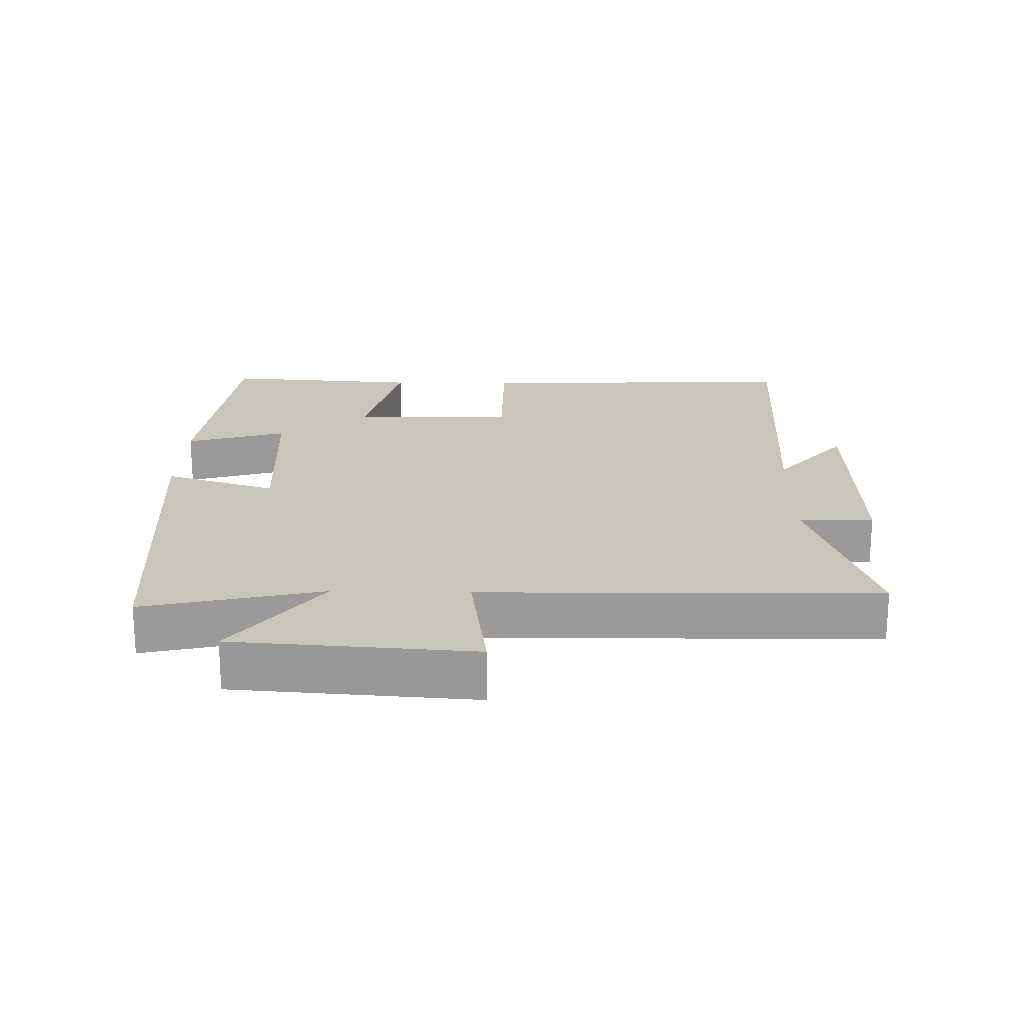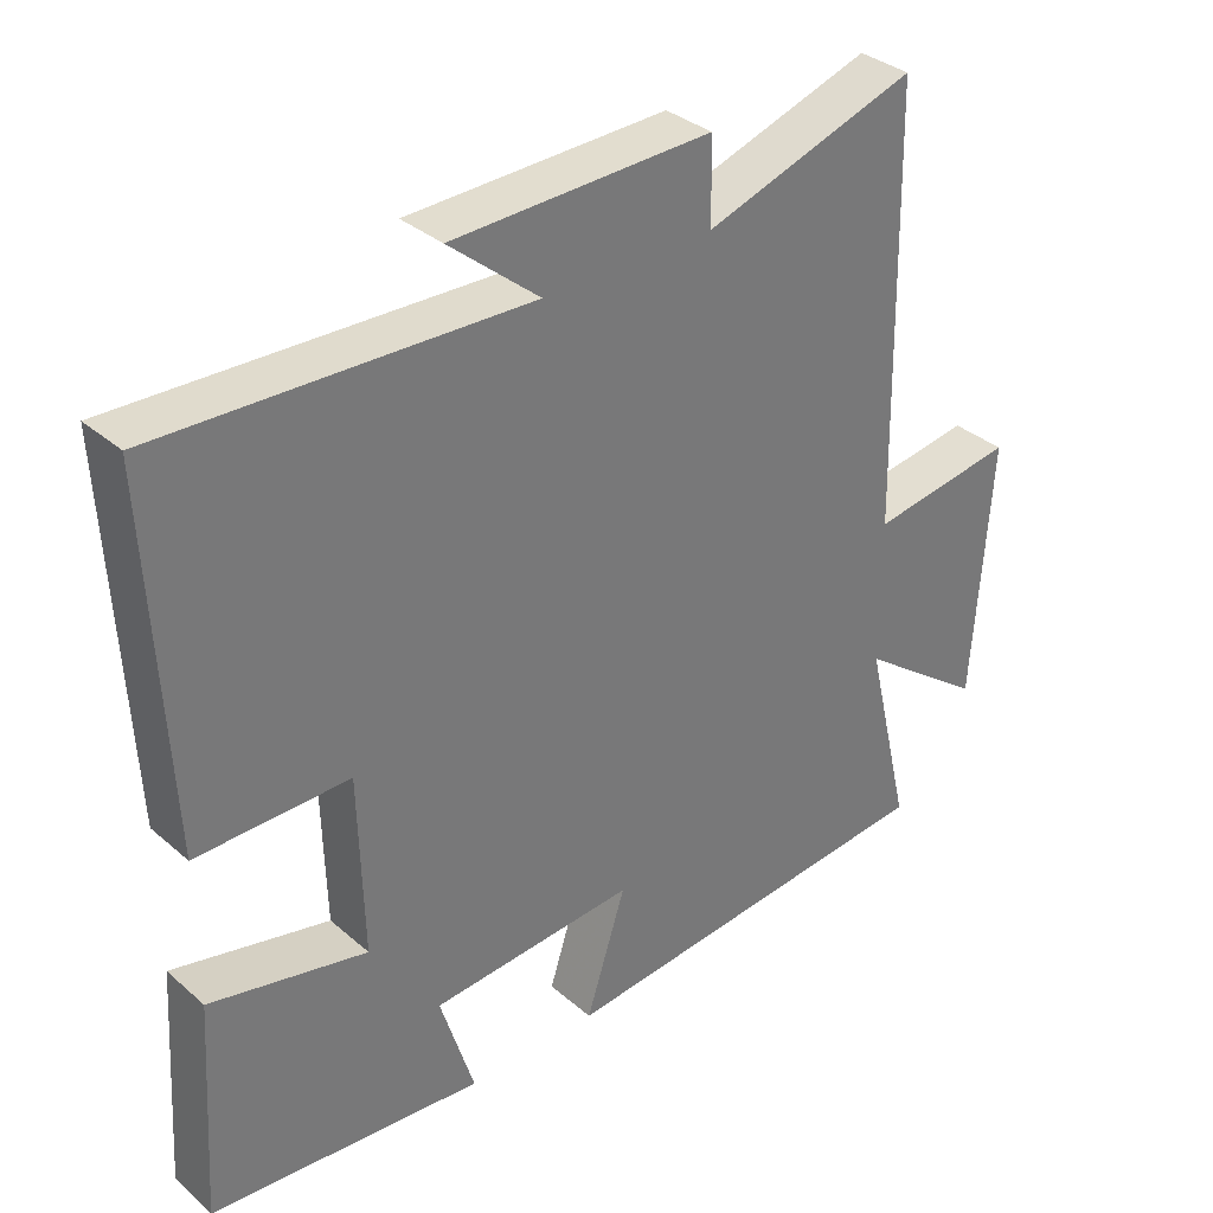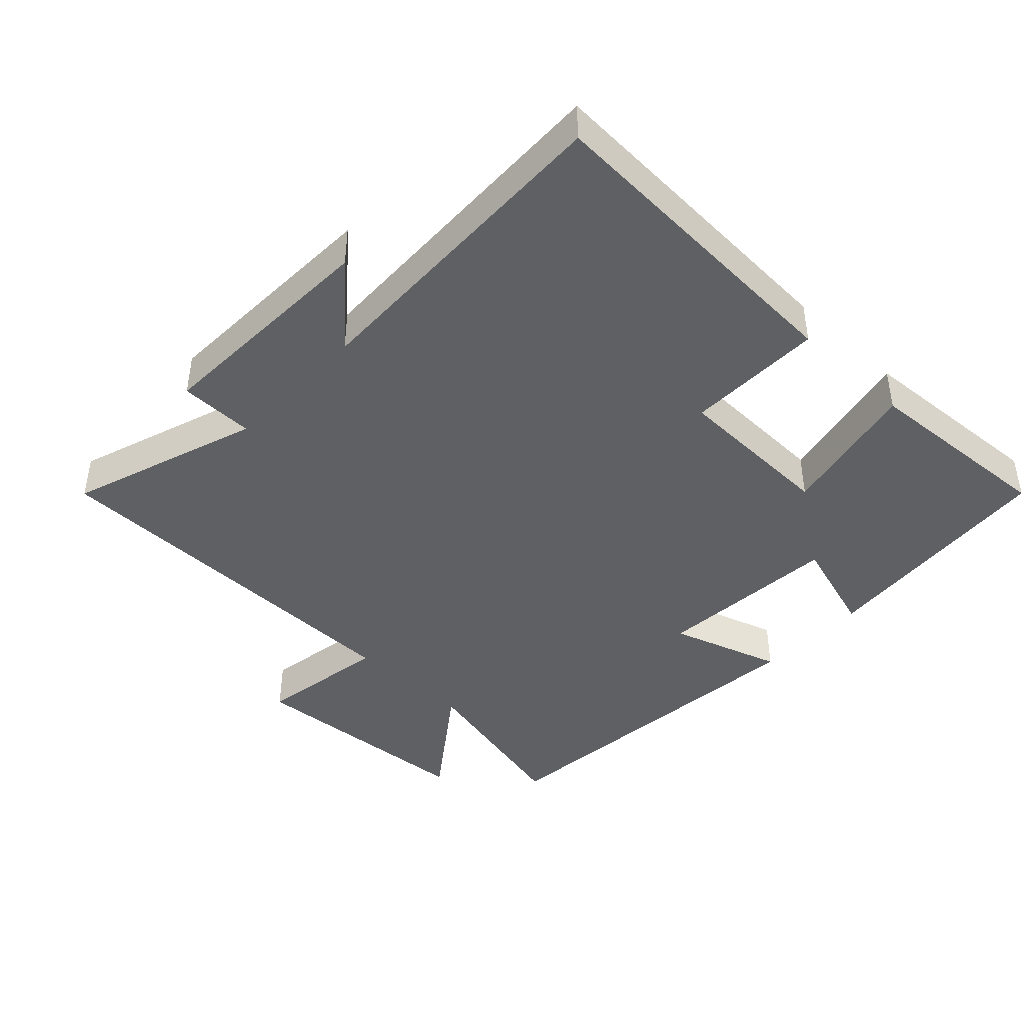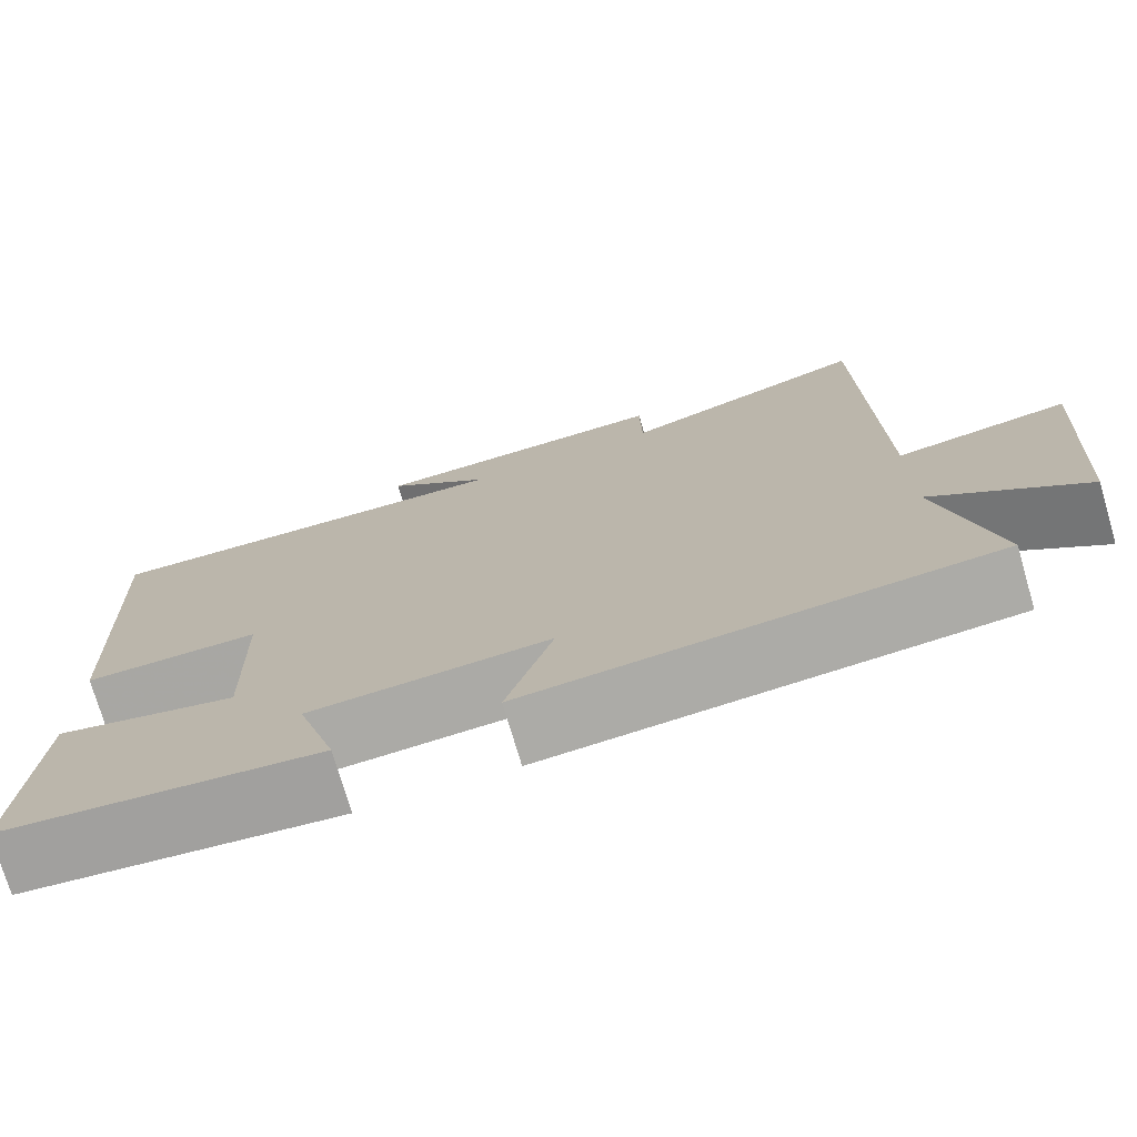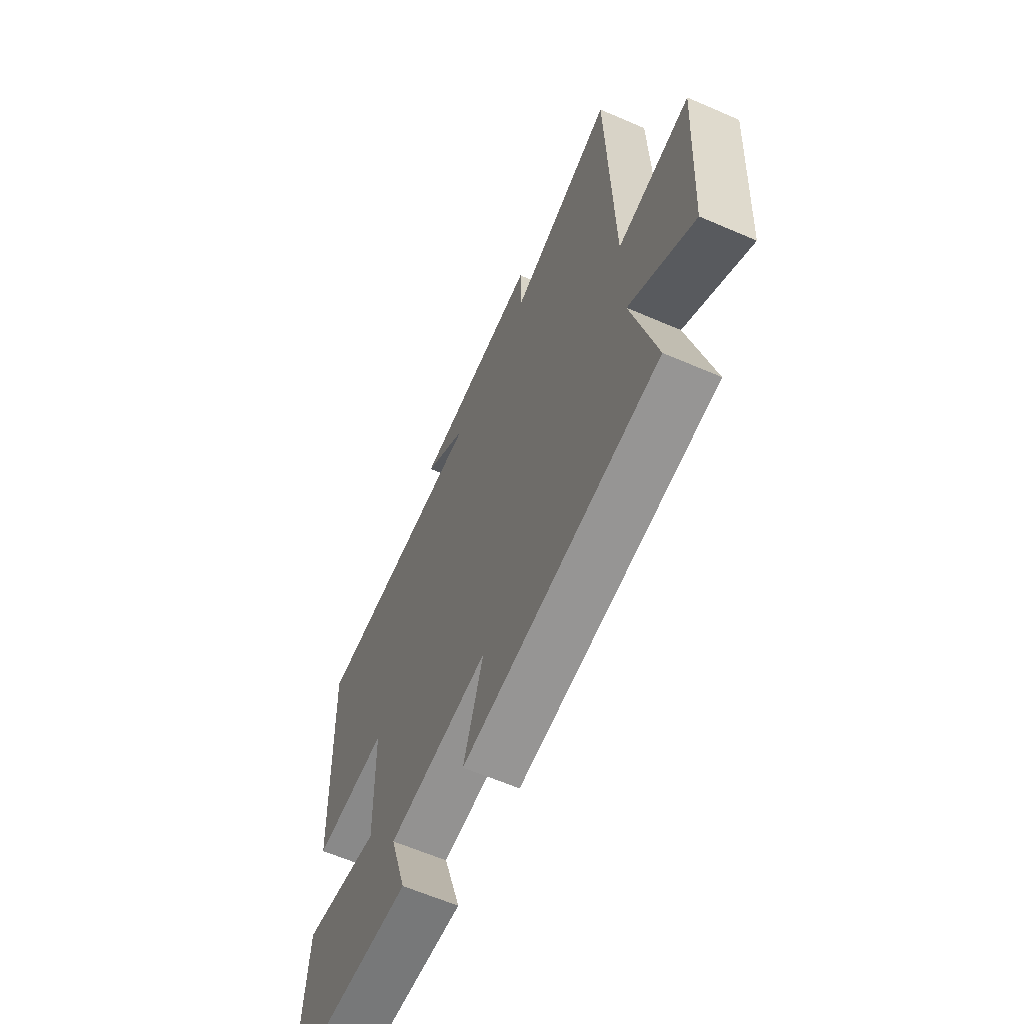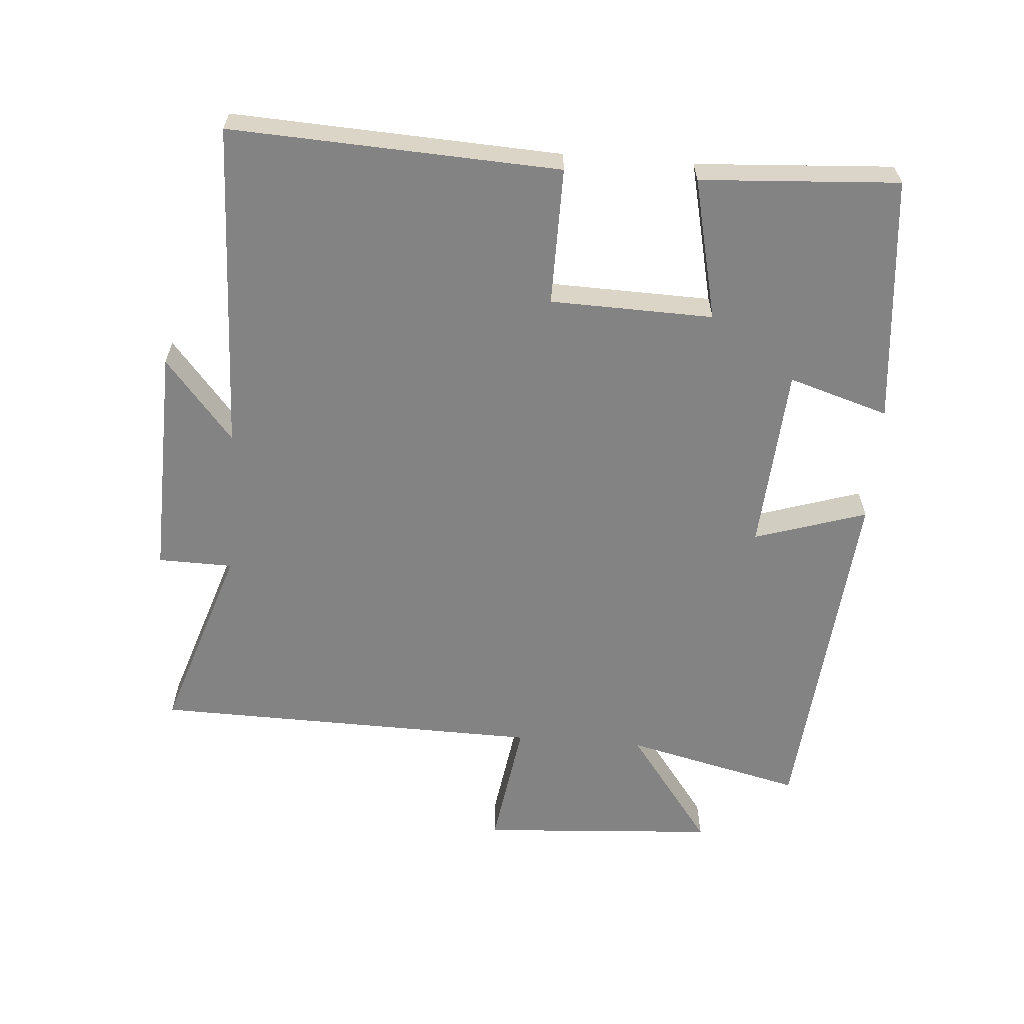
<metadata>
{"format":"obj","ext":"obj","renderer":"f3d","projection":"perspective","resolution":1024,"background":"white","views":[{"elev":20.7,"azim":-88.6,"up":"+Y"},{"elev":34.3,"azim":139.0,"up":"+Z"},{"elev":-42.6,"azim":46.4,"up":"+Y"},{"elev":-74.4,"azim":-163.7,"up":"+Z"},{"elev":-62.9,"azim":-113.6,"up":"+Z"},{"elev":-61.1,"azim":85.5,"up":"+Y"}]}
</metadata>
<code>
v 0.523 0.07 0.518
v 0.5 0.07 0.027
v 0.294 0.07 0.028
v 0.288 0.07 -0.216
v 0.5 0.07 -0.167
v 0.519 0.07 -0.463
v 0.149 0.07 -0.5
v 0.195 0.07 -0.35
v -0.083 0.07 -0.332
v -0.029 0.07 -0.5
v -0.563 0.07 -0.455
v -0.5 0.07 -0.189
v -0.674 0.07 -0.318
v -0.698 0.07 0.038
v -0.5 0.07 0.009
v -0.489 0.07 0.594
v -0.202 0.07 0.5
v -0.2 0.07 0.612
v 0.15 0.07 0.602
v 0.028 0.07 0.5
v 0.523 0 0.518
v 0.5 0 0.027
v 0.294 0 0.028
v 0.288 0 -0.216
v 0.5 0 -0.167
v 0.519 0 -0.463
v 0.149 0 -0.5
v 0.195 0 -0.35
v -0.083 0 -0.332
v -0.029 0 -0.5
v -0.563 0 -0.455
v -0.5 0 -0.189
v -0.674 0 -0.318
v -0.698 0 0.038
v -0.5 0 0.009
v -0.489 0 0.594
v -0.202 0 0.5
v -0.2 0 0.612
v 0.15 0 0.602
v 0.028 0 0.5
f 17 18 19 20
f 15 16 17
f 15 17 20
f 12 13 14 15
f 12 15 20 1
f 9 10 11 12
f 8 9 12
f 5 6 7 8
f 4 5 8
f 3 4 8 12
f 1 2 3
f 1 3 12
f 40 39 38 37
f 37 36 35
f 40 37 35
f 35 34 33 32
f 21 40 35 32
f 32 31 30 29
f 32 29 28
f 28 27 26 25
f 28 25 24
f 32 28 24 23
f 23 22 21
f 32 23 21
f 1 21 22 2
f 2 22 23 3
f 3 23 24 4
f 4 24 25 5
f 5 25 26 6
f 6 26 27 7
f 7 27 28 8
f 8 28 29 9
f 9 29 30 10
f 10 30 31 11
f 11 31 32 12
f 12 32 33 13
f 13 33 34 14
f 14 34 35 15
f 15 35 36 16
f 16 36 37 17
f 17 37 38 18
f 18 38 39 19
f 19 39 40 20
f 20 40 21 1

</code>
